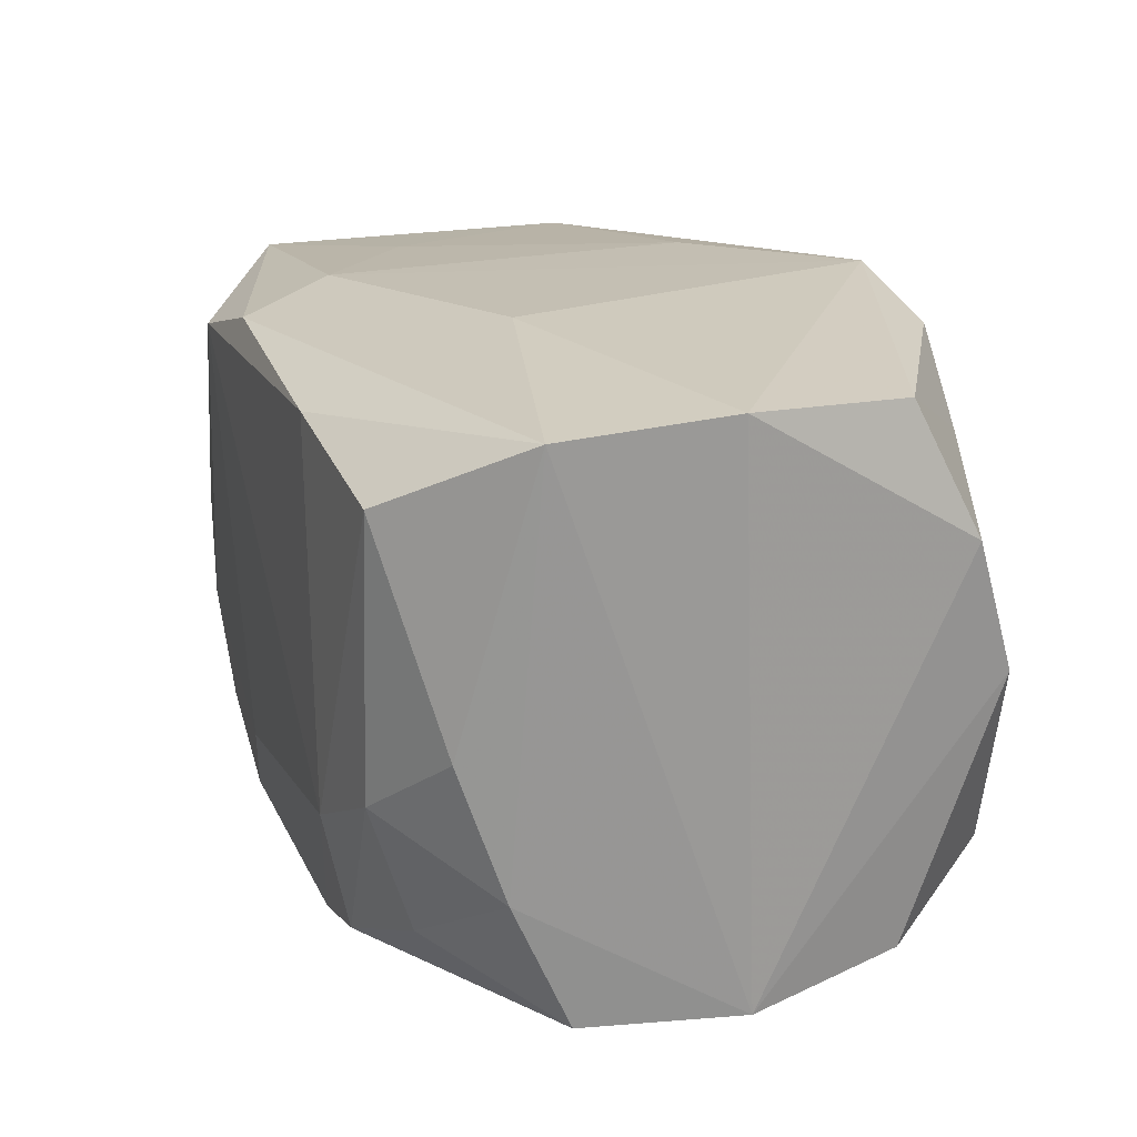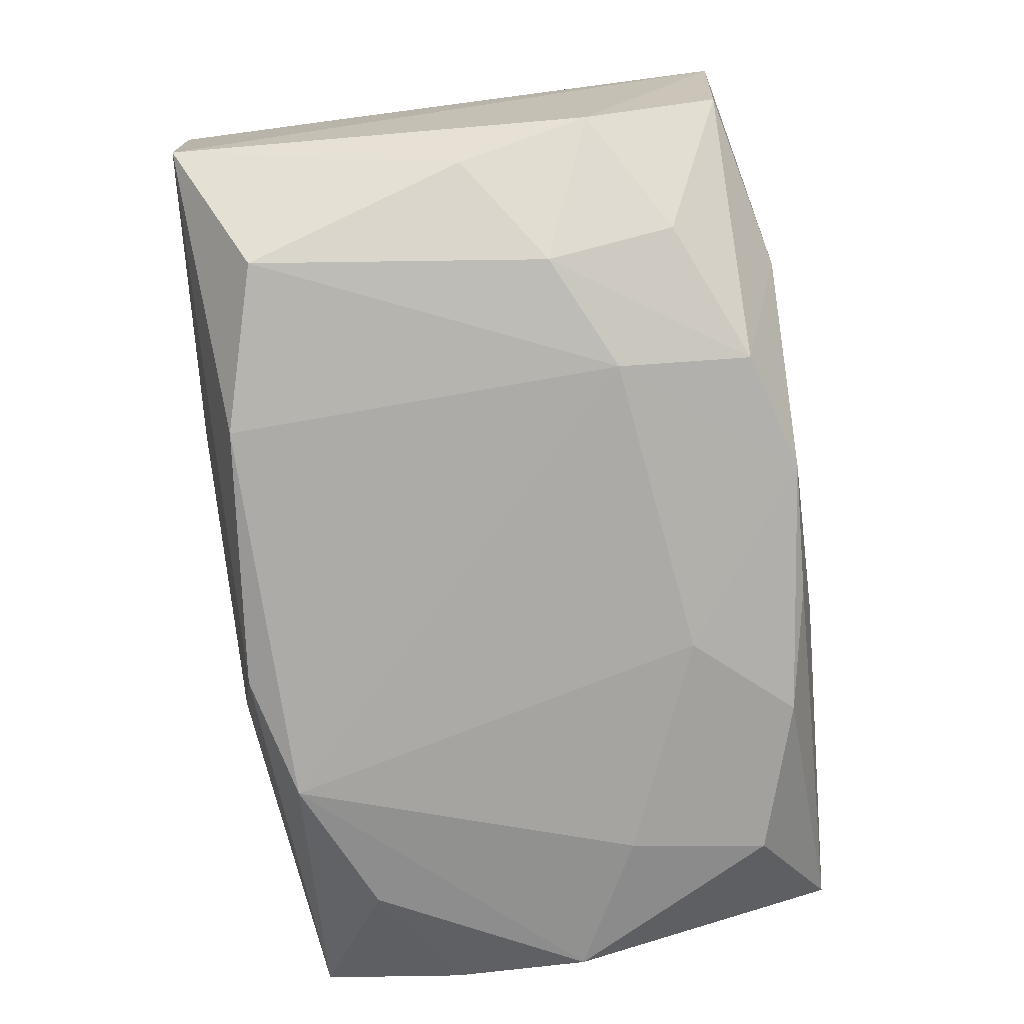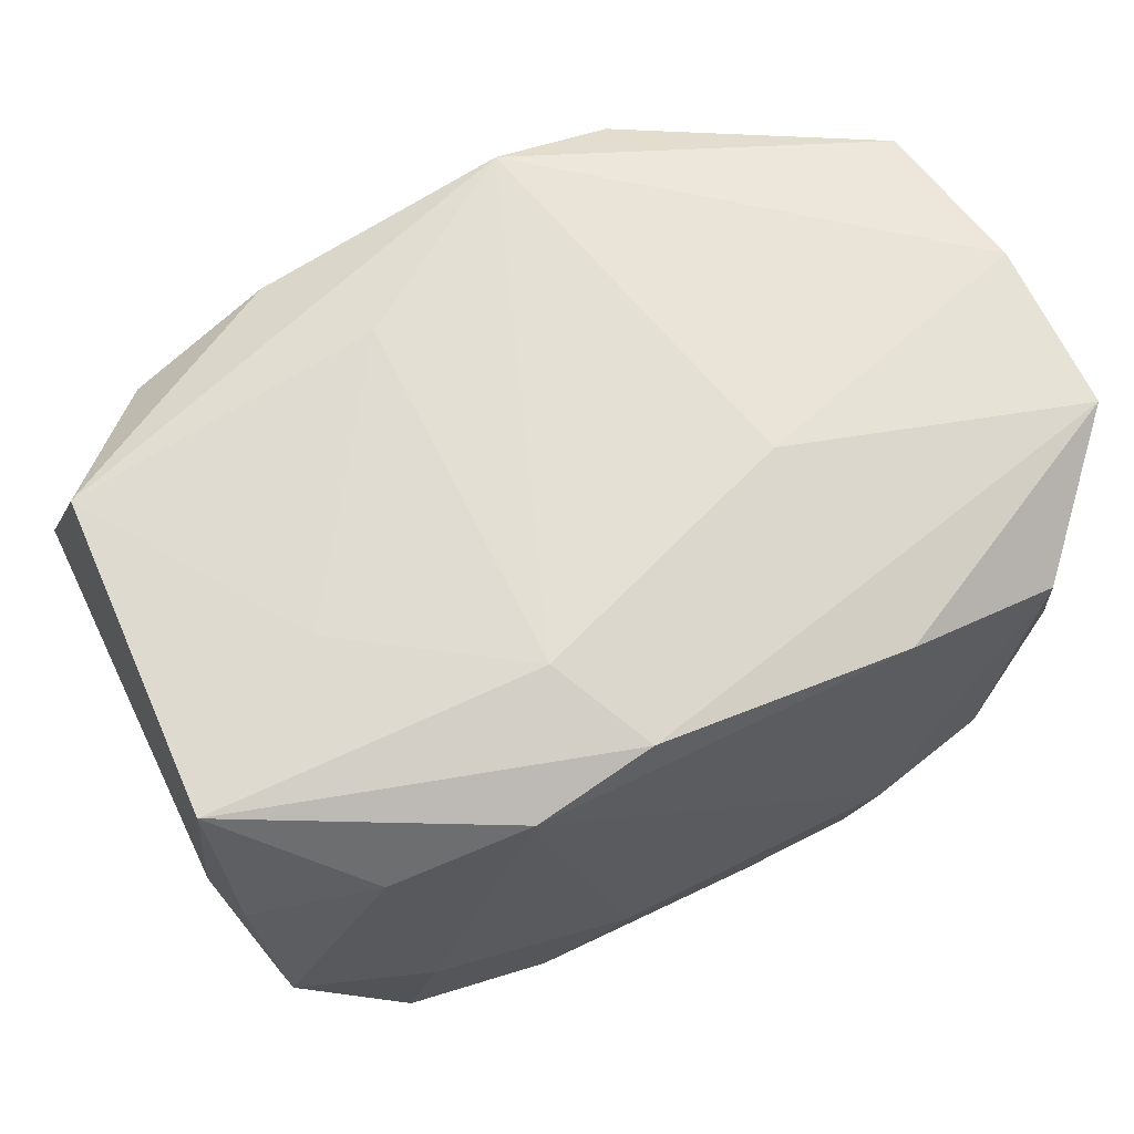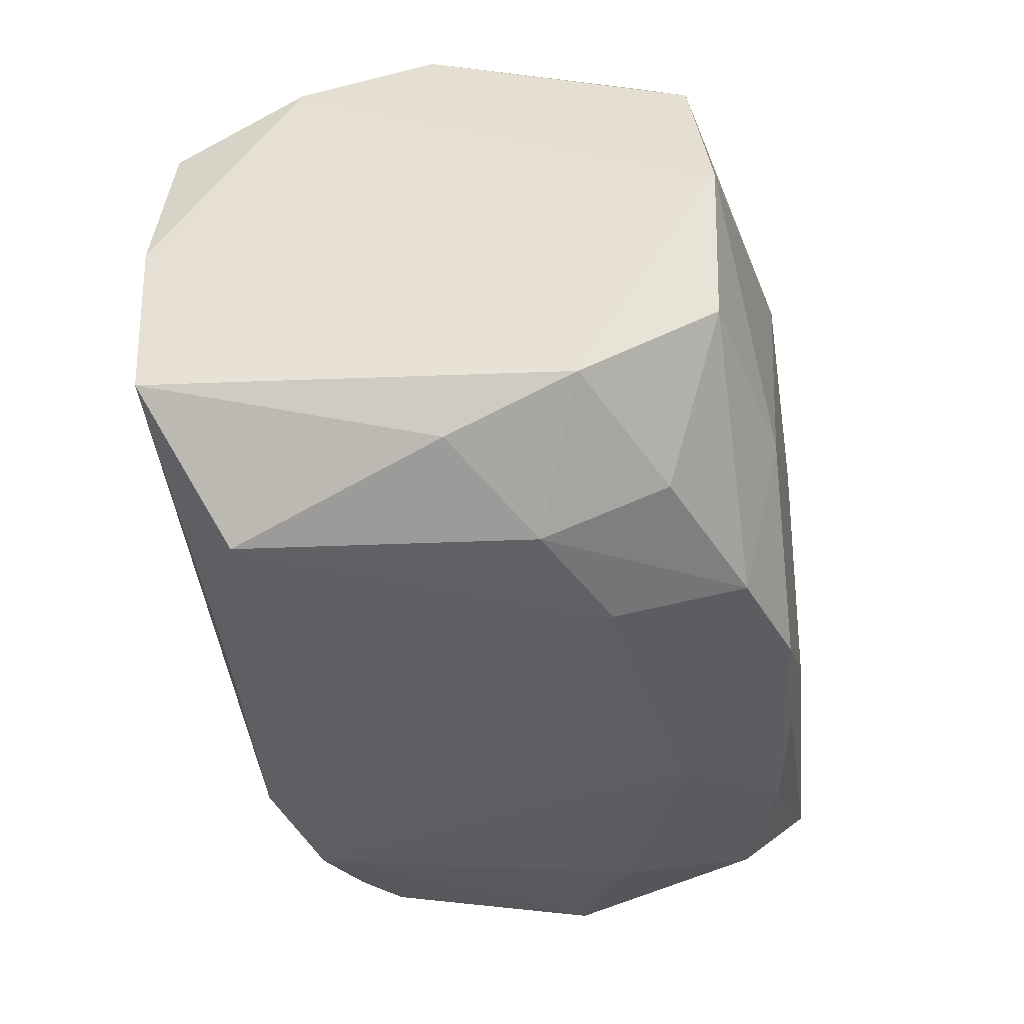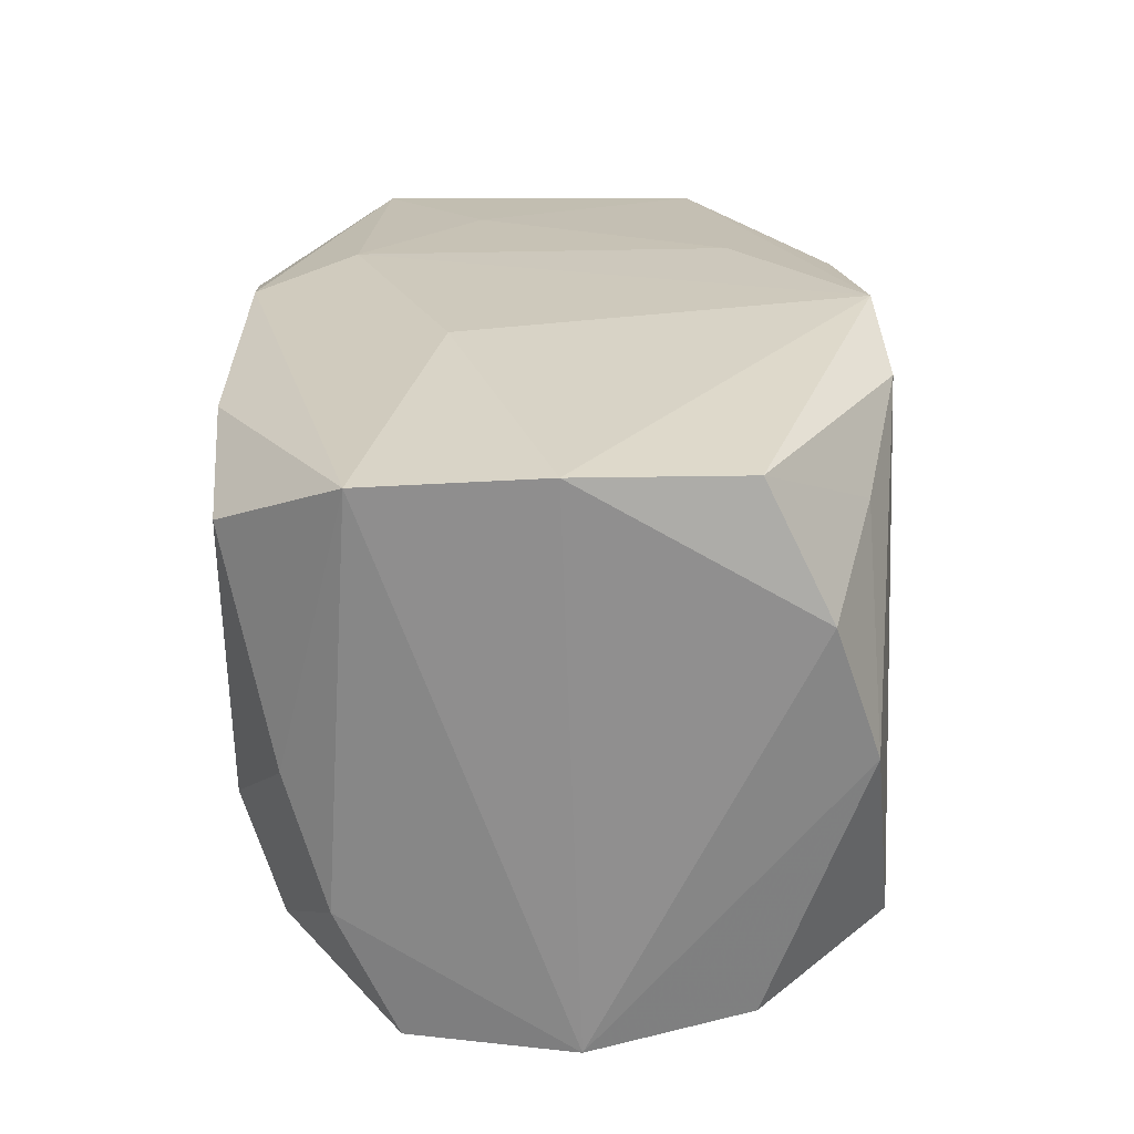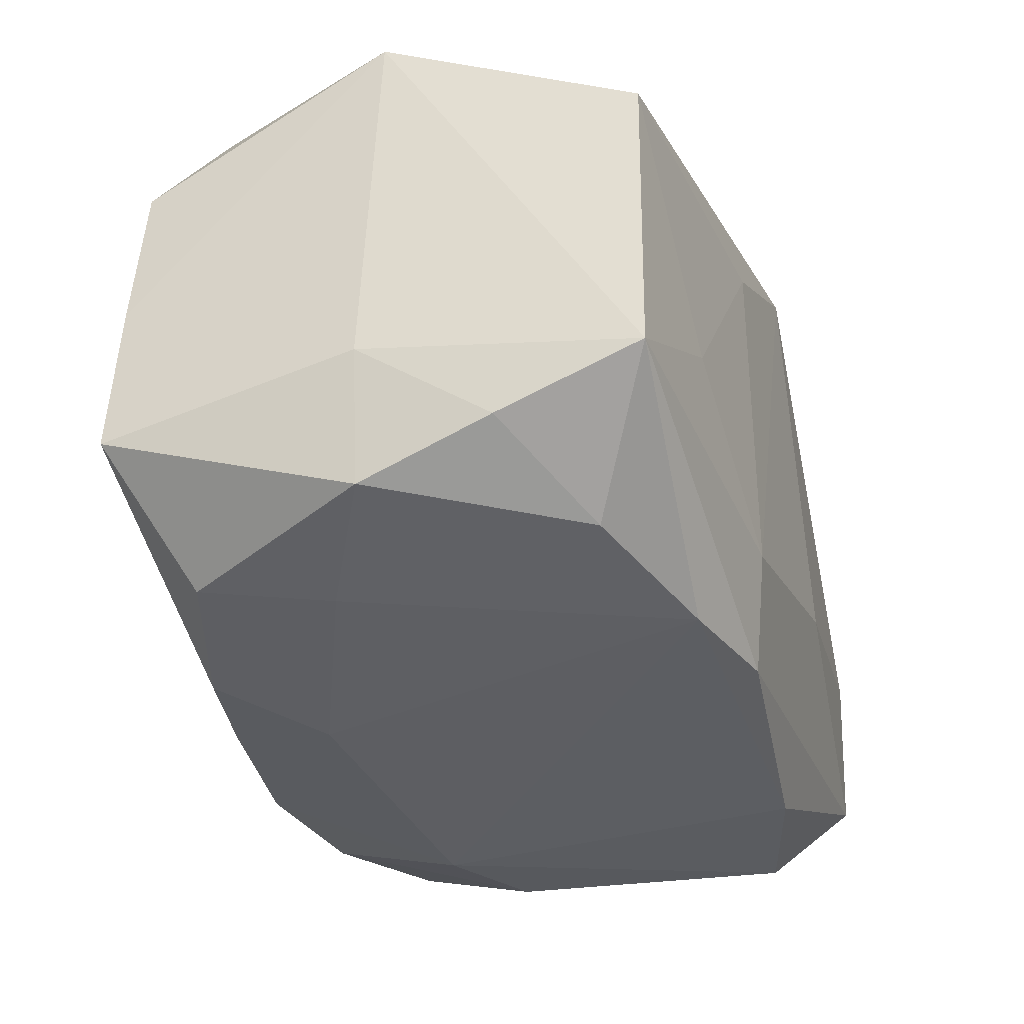
<metadata>
{"format":"obj","ext":"obj","renderer":"f3d","projection":"perspective","resolution":1024,"background":"white","views":[{"elev":20.0,"azim":69.7,"up":"+Z"},{"elev":-76.5,"azim":97.4,"up":"+Y"},{"elev":63.7,"azim":-26.0,"up":"+Z"},{"elev":-40.2,"azim":99.0,"up":"+Y"},{"elev":25.0,"azim":89.0,"up":"+Z"},{"elev":-37.7,"azim":-73.3,"up":"+Y"}]}
</metadata>
<code>
v 0.004582 0.02186 0.0232
v -0.03438 0.02067 -0.0002245
v 0.005248 0.02222 -0.0207
v -0.02657 0.02302 -0.01654
v 0.03079 -0.01877 -0.0002496
v -0.02508 0.02008 0.01518
v -0.00909 -0.01531 0.0221
v -0.009095 0.01278 0.02244
v -0.01408 -0.02356 0.01794
v 0.01239 0.007896 -0.02337
v -0.007723 -0.01302 -0.02283
v -0.007372 0.02246 0.01205
v 0.03176 0.01279 -0.01854
v -0.03322 -0.01753 0.008463
v 0.01523 -0.02356 -0.00987
v 0.02592 -0.0227 0.01558
v 0.0137 0.02234 0.0206
v -0.00408 -0.02037 -0.02172
v 0.01972 -0.01299 -0.02261
v -0.03441 -0.0103 -0.001327
v 0.01394 0.02276 -0.01806
v -0.01285 -0.0215 -0.01998
v -0.03201 -0.0122 -0.02153
v 0.005651 -0.02091 -0.02217
v -0.0337 -0.01398 0.01925
v -0.02424 -0.02158 0.01345
v 0.01396 -0.02353 0.01872
v 0.02329 0.01978 0.01565
v 0.03213 0.02004 0.00116
v 0.0254 0.02213 -0.01451
v -0.03277 0.01116 0.01945
v -0.032 0.0002493 -0.021
v -0.01439 0.0214 0.01937
v -0.02203 -0.02233 -0.006627
v -0.02366 0.02313 -0.005319
v 0.03263 -0.01573 -0.009815
v -0.02066 -0.004513 -0.02233
v 0.006727 0.02317 0.01268
v 0.02342 -0.02252 -0.005812
v -0.004588 0.0219 -0.0207
v -2.62e-05 0.02438 -0.006283
v -0.03201 -0.0204 -0.001636
v -0.0185 0.01412 -0.02228
v 0.02422 -0.01964 -0.01505
v -0.03175 0.01251 -0.02033
v -0.02189 -0.006126 0.0209
v 0.03325 0.01664 0.01119
v 0.0005526 0.0006486 -0.02338
v 0.01428 -0.02139 -0.01952
v -0.02394 -0.0208 -0.01666
v 0.0001482 -0.02356 0.005519
v 0.03388 -0.01366 0.02112
v 0.01134 -0.007906 0.02302
v 0.03244 -0.01135 -0.01965
v -0.005176 -0.02281 0.02044
v 0.03208 0.01183 0.02101
v 0.03404 -0.0006243 0.02176
v 0.03404 0.0008613 -0.02023
v -0.006474 -0.02308 -0.01291
f 2 23 20
f 20 25 2
f 15 9 59
f 10 58 19
f 55 52 53
f 53 7 55
f 55 25 9
f 7 25 55
f 20 23 42
f 31 2 25
f 41 30 21
f 17 30 41
f 51 9 15
f 36 58 52
f 53 52 57
f 47 56 57
f 57 58 47
f 52 58 57
f 10 19 48
f 15 59 24
f 47 58 29
f 29 30 17
f 21 30 13
f 13 58 10
f 13 29 58
f 30 29 13
f 33 31 1
f 1 31 8
f 56 17 1
f 1 57 56
f 53 57 1
f 1 7 53
f 1 8 7
f 46 25 7
f 7 8 46
f 46 31 25
f 8 31 46
f 27 16 52
f 52 55 27
f 27 55 9
f 9 51 27
f 15 16 27
f 27 51 15
f 9 25 26
f 26 42 9
f 34 59 9
f 9 42 34
f 33 2 6
f 6 31 33
f 2 31 6
f 4 41 21
f 4 45 2
f 52 16 5
f 5 36 52
f 54 19 58
f 58 36 54
f 22 24 59
f 59 34 22
f 23 37 11
f 11 37 48
f 11 48 19
f 19 24 11
f 45 4 43
f 10 48 43
f 48 37 43
f 43 37 23
f 47 29 28
f 28 29 17
f 28 56 47
f 28 17 56
f 17 41 38
f 38 1 17
f 33 1 38
f 38 12 33
f 14 26 25
f 42 26 14
f 14 25 20
f 20 42 14
f 35 2 33
f 35 4 2
f 41 4 35
f 33 12 35
f 35 38 41
f 12 38 35
f 39 16 15
f 39 5 16
f 36 5 39
f 18 22 23
f 24 22 18
f 23 11 18
f 18 11 24
f 50 34 42
f 50 22 34
f 50 42 23
f 23 22 50
f 10 43 3
f 3 13 10
f 21 13 3
f 3 4 21
f 32 43 23
f 45 43 32
f 23 2 32
f 2 45 32
f 44 54 36
f 36 39 44
f 40 43 4
f 4 3 40
f 40 3 43
f 54 44 49
f 49 24 19
f 19 54 49
f 15 24 49
f 49 39 15
f 49 44 39

</code>
